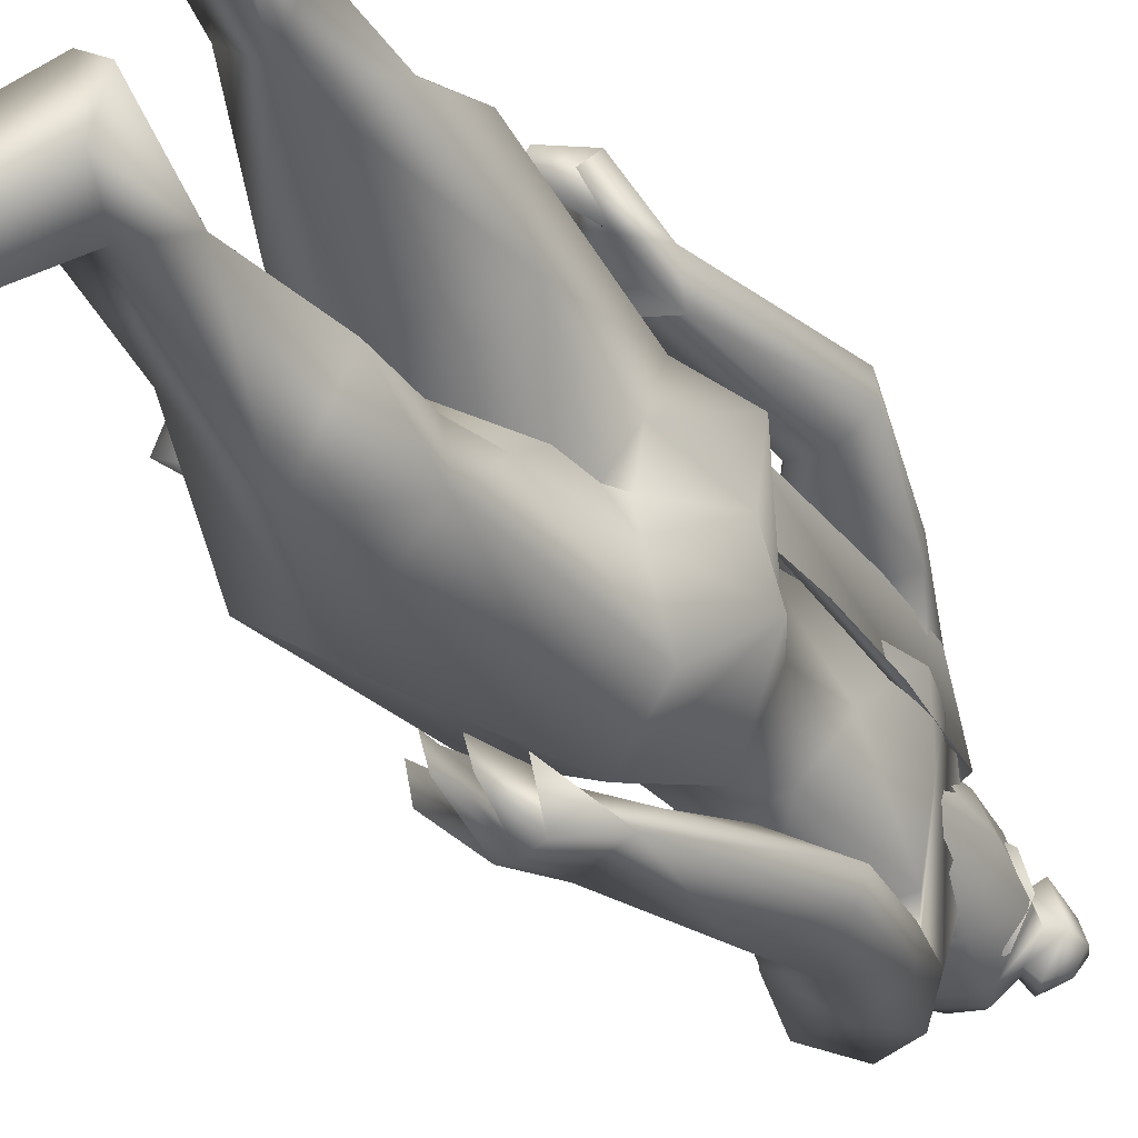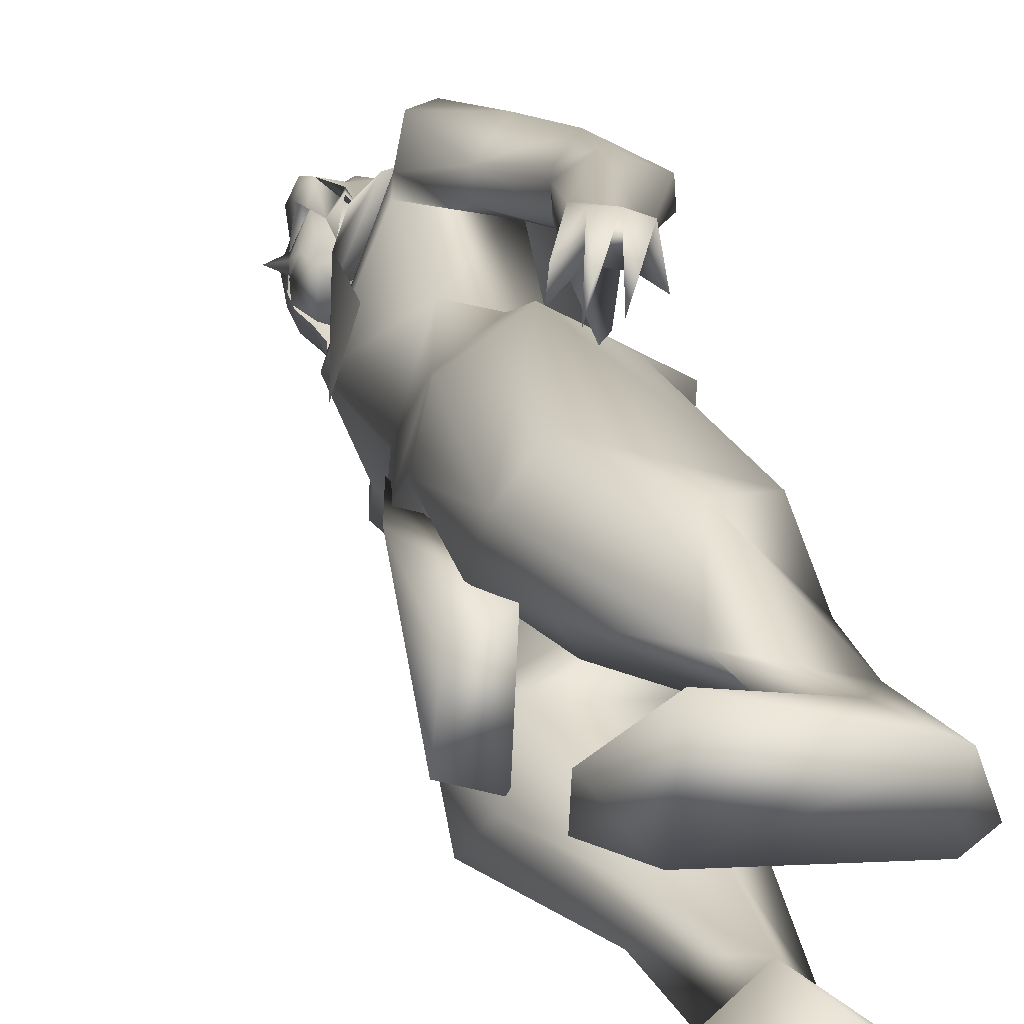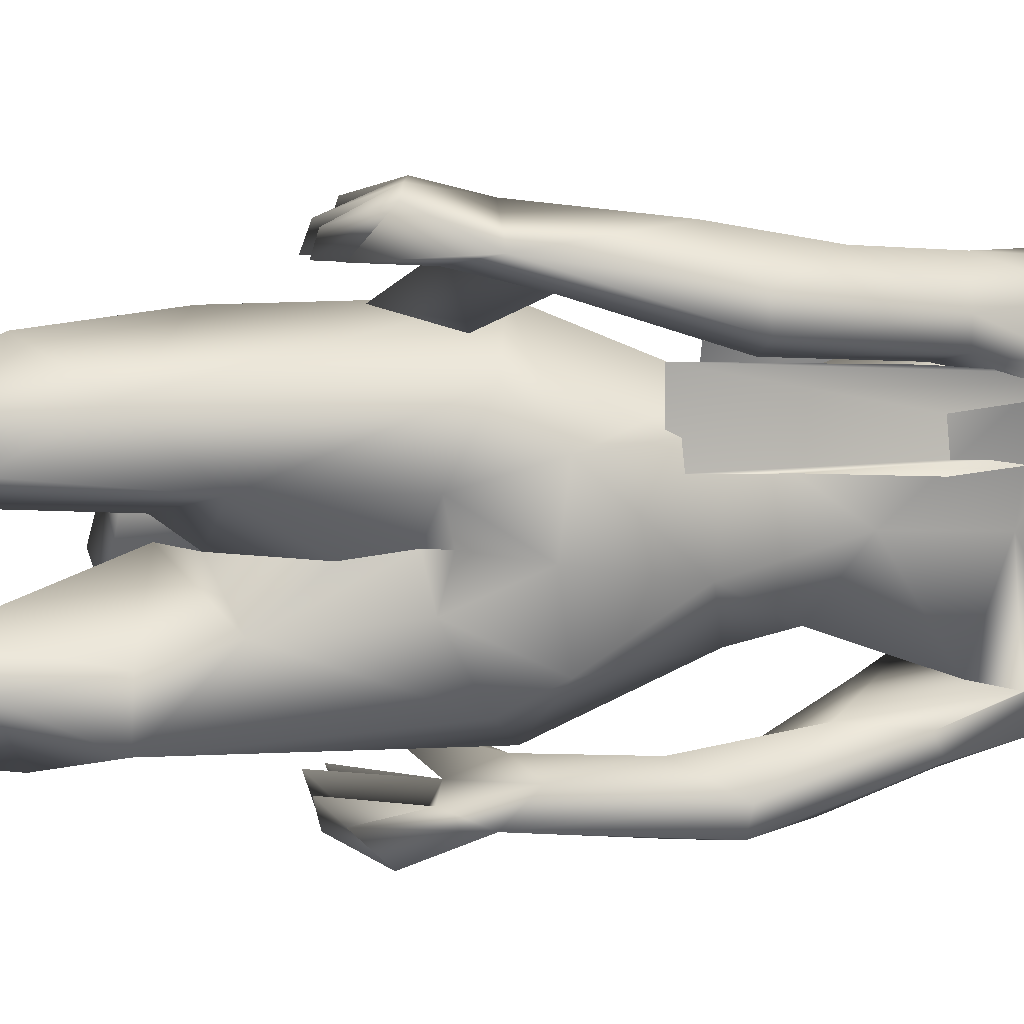
<metadata>
{"format":"obj","ext":"obj","renderer":"f3d","projection":"perspective","resolution":1024,"background":"white","views":[{"elev":-32.7,"azim":-150.6,"up":"+Y"},{"elev":24.4,"azim":167.0,"up":"+Y"},{"elev":17.6,"azim":-101.3,"up":"+Y"}]}
</metadata>
<code>
o Plane
v -0.1038 0.06122 2.156
v 0.07088 0.05788 1.616
v -0.1191 0.22 2.162
v -0.007934 0.06993 2.027
v -0.03497 0.2287 2
v 0.02298 0.2175 1.83
v -0.2039 0.1042 2.256
v -0.2214 0.2342 2.183
v -0.3041 0.09105 2.176
v -0.3322 0.2194 2.029
v -0.3391 0.0788 1.88
v -0.3259 0.2397 1.846
v -0.3319 0.0946 1.663
v -0.3161 0.0988 1.48
v -0.2981 0.2561 1.48
v 0.02098 0.213 1.616
f 4 2 6
f 6 5 3
f 4 6 3
f 7 8 9
f 9 8 10
f 1 4 8
f 10 15 9
f 4 3 8
f 11 9 13
f 9 15 14
f 10 12 15
f 13 9 14
f 6 2 16
f 7 1 8
o hair_mesh18-geometry
v -0.2311 -0.1464 2.376
v -0.1717 -0.1557 2.36
v -0.1998 -0.141 2.439
v -0.2545 -0.1397 2.224
v -0.1059 -0.1558 2.215
v -0.2188 -0.1516 2.183
v -0.2902 -0.07508 2.121
v -0.3001 0.03014 2.121
v -0.2469 0.1236 2.178
v -0.2796 0.09517 2.226
v -0.3199 -0.001961 2.228
v -0.3031 -0.02187 1.995
v -0.3084 -0.04537 2.362
v -0.2609 0.1015 2.378
v -0.2273 0.1019 2.442
v -0.1888 0.0809 2.495
v -0.1783 0.05164 2.52
v -0.1593 0.008408 2.514
v -0.1673 -0.06581 2.529
v -0.1665 -0.1157 2.493
v -0.1416 -0.1384 2.421
v -0.08951 -0.1351 2.33
v -0.08736 -0.1256 2.417
v -0.01698 -0.1362 2.384
v -0.05188 -0.1575 2.327
v -0.0435 -0.1422 2.263
v -0.03459 -0.09099 2.222
v -0.02476 -0.08877 2.294
v -0.004977 -0.08297 2.36
v -0.003701 -0.0772 2.423
v -0.007248 -0.1136 2.449
v -0.05477 -0.08126 2.468
v -0.1082 -0.1127 2.481
v -0.1027 -0.05237 2.515
v -0.04325 0.02597 2.49
v -0.1119 0.05704 2.509
v -0.1354 0.1015 2.483
v -0.17 0.1128 2.424
v -0.1143 0.1126 2.42
v -0.07251 0.07545 2.47
v -0.04718 0.06214 2.505
v -0.01742 0.002216 2.464
v -0.03496 -0.04582 2.504
v -0.000606 -0.05175 2.48
v -0.01309 0.05856 2.481
v -0.02195 0.08406 2.425
v -0.03372 0.1203 2.452
v -0.04852 0.1394 2.388
v -0.02972 0.09647 2.358
v -0.05261 0.09212 2.312
v -0.09437 0.1286 2.355
v -0.1099 0.1081 2.25
v -0.2049 0.1243 2.364
v -0.1791 0.1481 2.244
v -0.08075 0.1422 2.283
v -0.05851 0.07735 2.249
v -0.2515 -0.08845 2.443
v -0.2349 -0.0856 2.475
v -0.2907 -0.03752 2.436
v -0.2657 0.03684 2.445
v -0.304 -0.07767 2.513
v -0.2487 0.037 2.477
v -0.2293 0.02642 2.504
v -0.224 0.01165 2.516
v -0.2144 -0.01017 2.513
v -0.2185 -0.04764 2.52
v -0.2181 -0.0728 2.502
v -0.2758 -0.1147 2.451
v -0.2532 -0.1108 2.494
v -0.3289 -0.04572 2.441
v -0.295 0.05498 2.453
v -0.272 0.0552 2.496
v -0.2457 0.04087 2.533
v -0.2386 0.02087 2.55
v -0.2256 -0.008687 2.546
v -0.2311 -0.05943 2.555
v -0.2305 -0.0935 2.531
v -0.2926 -0.07572 2.535
v -0.3309 -0.04271 2.508
v -0.3137 0.00834 2.514
v -0.3173 -0.04295 2.539
v -0.3021 0.008452 2.536
v -0.2888 0.001188 2.554
v -0.2851 -0.008954 2.563
v -0.2785 -0.02394 2.561
v -0.2813 -0.04966 2.566
v -0.281 -0.06693 2.553
f 17 18 19
f 20 18 17
f 20 21 18
f 20 22 21
f 23 22 20
f 24 26 25
f 24 27 26
f 27 24 28
f 27 28 23
f 27 23 20
f 29 27 20
f 29 26 27
f 29 30 26
f 30 29 75
f 32 31 79
f 31 30 78
f 34 33 81
f 36 35 82
f 17 19 74
f 29 17 75
f 33 32 80
f 35 34 82
f 19 36 83
f 29 20 17
f 19 37 36
f 19 18 37
f 18 38 37
f 21 38 18
f 37 38 39
f 38 40 39
f 38 41 40
f 21 42 41
f 21 41 38
f 44 42 43
f 41 42 44
f 40 41 44
f 40 44 45
f 46 40 45
f 47 40 46
f 39 40 47
f 48 39 47
f 39 48 49
f 50 49 48
f 50 35 49
f 34 35 50
f 51 34 50
f 52 34 51
f 33 34 52
f 53 33 52
f 53 32 33
f 32 53 54
f 54 53 55
f 53 56 55
f 53 52 56
f 52 57 56
f 52 51 57
f 57 51 58
f 59 58 51
f 59 60 58
f 59 47 60
f 59 48 47
f 50 48 59
f 51 50 59
f 60 47 46
f 60 46 58
f 57 58 61
f 61 58 62
f 61 62 63
f 63 62 64
f 62 65 64
f 64 65 66
f 67 64 66
f 68 64 67
f 68 55 64
f 54 55 68
f 69 54 68
f 31 54 69
f 31 32 54
f 30 31 69
f 26 30 69
f 26 69 70
f 70 69 68
f 26 70 25
f 55 63 64
f 55 56 63
f 56 57 63
f 57 61 63
f 67 66 71
f 66 72 71
f 35 36 49
f 36 37 49
f 37 39 49
f 68 67 71
f 76 75 86
f 79 78 89
f 78 76 88
f 81 80 90
f 83 82 92
f 73 74 85
f 75 73 86
f 80 79 90
f 82 81 92
f 74 83 93
f 87 86 95
f 89 88 99
f 88 87 98
f 91 90 100
f 93 92 102
f 84 85 94
f 86 84 95
f 90 89 100
f 92 91 102
f 85 93 103
f 97 96 95
f 96 97 98
f 98 97 99
f 99 97 100
f 100 97 101
f 101 97 102
f 97 103 102
f 97 94 103
f 97 77 94
f 97 95 77
f 76 30 75
f 31 78 79
f 30 76 78
f 33 80 81
f 83 36 82
f 73 17 74
f 17 73 75
f 32 79 80
f 34 81 82
f 74 19 83
f 87 76 86
f 78 88 89
f 76 87 88
f 91 81 90
f 93 83 92
f 84 73 85
f 73 84 86
f 79 89 90
f 81 91 92
f 85 74 93
f 96 87 95
f 88 98 99
f 87 96 98
f 101 91 100
f 103 93 102
f 77 84 94
f 84 77 95
f 89 99 100
f 91 101 102
f 94 85 103
o body_mesh15-geometry
v -0.2793 -0.2015 0.2587
v -0.2106 -0.1027 0.4666
v -0.2136 -0.1248 0.2361
v -0.2967 -0.1708 0.5377
v -0.2824 -0.1503 0.7384
v -0.3014 -0.269 0.7297
v -0.04847 -0.3393 0.8749
v -0.1597 -0.336 0.594
v -0.3067 -0.1358 0.0371
v -0.08319 -0.22 0.448
v 0.01878 -0.1587 0.7142
v -0.03325 -0.04604 0.7948
v -0.2849 -0.1124 0.8943
v -0.3228 -0.2408 1.234
v -0.3146 -0.08911 1.157
v -0.4311 -0.1485 1.324
v -0.3999 0.006053 1.309
v -0.3159 -0.06249 1.552
v -0.4128 0.1656 1.325
v -0.2613 0.1417 1.587
v -0.194 0.1873 1.594
v -0.2142 -0.1984 1.591
v -0.1941 -0.3343 1.297
v 0.05561 -0.276 0.8169
v -0.213 -0.2452 0.1802
v -0.119 -0.2131 0.2124
v -0.2833 -0.2435 0.03203
v 0.0841 -0.1675 0.03636
v 0.038 -0.3886 0.03874
v 0.1705 -0.3057 0.0605
v 0.1826 -0.2188 0.06612
v -0.06484 -0.1695 0.1366
v 0.06651 -0.1256 0.936
v -0.01978 -0.2749 1.256
v 0.02273 -0.1168 1.274
v -0.07943 -0.1676 1.499
v -0.04405 -0.03237 1.194
v 0.0412 -0.01718 1.351
v -0.02027 -0.01317 1.609
v -0.1205 -0.1892 1.713
v -0.2557 -0.1587 1.698
v -0.3046 -0.005541 1.789
v -0.3154 0.1978 2.014
v -0.114 0.1726 1.713
v -0.09236 0.2489 1.947
v -0.2784 0.2299 1.864
v -0.3665 0.2636 1.899
v -0.303 0.2096 2.112
v -0.3726 0.3223 1.897
v -0.2927 0.3193 2.1
v -0.2035 0.3498 2.121
v -0.214 0.1931 2.187
v -0.2303 0.04615 2.256
v -0.2555 -0.02134 2.259
v -0.3308 -0.01031 1.985
v -0.3296 -0.2289 1.916
v -0.05679 -0.2378 1.955
v 0.03626 -0.003272 1.885
v -0.062 0.1376 1.512
v 0.02333 0.08309 1.266
v -0.1266 -0.005889 1.145
v -0.2912 -0.000273 1.187
v -0.2676 -0.002803 1.142
v -0.3187 0.09094 1.165
v -0.2648 -0.01473 1.024
v -0.1769 -0.01774 0.8491
v -0.3103 0.2429 1.246
v -0.06906 -0.2299 2.035
v -0.008888 0.000715 2.024
v -0.08541 -0.003942 2.079
v -0.06561 -0.3363 2.042
v -0.1089 -0.1109 2.12
v -0.1845 -0.2144 2.186
v -0.272 -0.2485 2.108
v -0.2702 -0.277 2.028
v -0.2167 -0.08331 2.255
v -0.08389 -0.04024 2.21
v -0.1319 0.0641 2.241
v -0.01962 0.05177 2.209
v -0.2045 0.1114 2.315
v -0.1612 0.111 2.377
v -0.2061 0.09381 2.384
v -0.2909 0.05793 2.356
v -0.3177 -0.03025 2.346
v -0.126 0.09733 2.121
v -0.1133 0.2614 2.037
v -0.1852 0.2862 1.798
v -0.1872 0.349 1.799
v -0.3735 0.2774 1.591
v -0.2792 0.32 1.642
v -0.4515 0.3247 1.592
v -0.4454 0.3879 1.586
v -0.3166 0.4594 1.52
v -0.3402 0.4198 1.724
v -0.2772 0.3872 1.919
v -0.1396 0.3521 2.068
v -0.2789 0.3881 1.655
v -0.2402 0.368 1.498
v -0.2367 0.4215 1.497
v -0.2989 0.3606 1.324
v -0.3204 0.4251 1.256
v -0.1987 0.3857 1.276
v -0.2761 0.4009 1.171
v -0.2906 0.4975 1.113
v -0.2036 0.4759 1.263
v -0.2565 0.2994 1.214
v -0.2036 0.3347 1.08
v -0.2112 0.4096 1.189
v -0.1182 0.4136 1.038
v -0.2002 0.5115 1.141
v -0.2194 0.4036 1.001
v -0.239 0.4537 1.012
v -0.2458 0.5126 1.127
v -0.1293 0.4708 1.056
v -0.1773 0.4524 1.011
v -0.1584 0.396 0.9946
v -0.2904 0.4157 1.04
v -0.2701 -0.1104 2.354
v -0.1744 -0.1425 2.312
v -0.01823 -0.05061 2.215
v 0.01752 0.00769 2.27
v -0.001387 0.05237 2.273
v -0.02203 -0.009567 2.274
v 0.0146 -0.03994 2.275
v 0.01211 0.02697 2.303
v -0.02583 -0.09369 2.382
v -0.1334 -0.1342 2.373
v -0.0152 -0.02909 2.352
v -0.04114 0.08999 2.382
v -0.07508 0.08732 2.466
v -0.03005 0.000167 2.477
v -0.05446 -0.09507 2.464
v -0.005293 0.007271 2.393
v 0.05117 0.0116 2.333
v -0.18 -0.1275 2.381
v -0.3199 -0.2831 1.728
v -0.1444 -0.2834 1.81
v -0.2462 -0.3431 2.099
v -0.3416 -0.3008 1.871
v -0.3255 -0.3549 1.897
v -0.1387 -0.3507 1.804
v -0.2804 -0.4439 1.721
v -0.2242 -0.4018 1.654
v -0.2501 -0.4757 1.52
v -0.3884 -0.4261 1.585
v -0.4047 -0.3648 1.592
v -0.2958 -0.3268 1.488
v -0.2217 -0.405 1.918
v -0.1538 -0.3598 2.12
v -0.2348 -0.3344 1.642
v -0.1881 -0.3732 1.498
v -0.1765 -0.4258 1.497
v -0.2556 -0.441 1.254
v -0.1686 -0.3553 1.287
v -0.1396 -0.4607 1.295
v -0.2111 -0.5082 1.112
v -0.2262 -0.4285 1.039
v -0.2167 -0.4102 1.171
v -0.2524 -0.3738 1.323
v -0.07517 -0.362 1.243
v -0.1284 -0.4044 1.197
v -0.12 -0.5037 1.142
v -0.1646 -0.5138 1.128
v -0.1681 -0.4558 1.012
v -0.1584 -0.403 1.001
v -0.05684 -0.3352 1.11
v -0.05803 -0.3937 1.034
v -0.05749 -0.4513 1.057
v -0.09993 -0.3839 0.9945
v -0.1078 -0.4426 1.012
v -0.008782 0.2451 1.237
v -0.3386 0.1126 0.867
v -0.3582 0.2621 0.7211
v -0.1651 0.3252 1.285
v 0.01124 0.2387 0.7967
v 0.02121 0.08949 0.9068
v -0.1056 0.02022 0.7818
v -0.2739 0.1098 0.371
v -0.3675 0.1684 0.5343
v -0.3596 0.1889 0.3178
v -0.4127 0.1431 0.03632
v -0.3026 0.1219 0.2039
v -0.3609 0.1037 0.03382
v -0.3742 0.2481 0.03193
v -0.01736 0.1321 0.0361
v -0.03883 0.3569 0.03854
v 0.08374 0.2598 0.06024
v -0.2917 0.2455 0.1757
v -0.249 0.1839 0.412
v -0.2141 0.3245 0.5885
v -0.0845 0.3142 0.8581
v -0.0518 0.1228 0.6958
v -0.1641 0.2117 0.406
v -0.2145 0.1979 0.2115
v -0.1651 0.1505 0.1363
v 0.08622 0.1722 0.06583
v -0.2543 -0.1013 0.03395
v 0.01466 -0.00707 1.479
v 0.06555 0.02508 1.235
v 0.1096 -0.09421 0.7112
v 0.08426 0.06928 0.7511
v 0.000383 -0.1416 0.7252
v -0.02234 0.1139 0.7705
f 104 105 106
f 107 105 104
f 107 108 105
f 109 108 107
f 109 111 110
f 107 111 109
f 107 104 111
f 112 104 106
f 106 114 113
f 105 114 106
f 115 114 105
f 108 116 115
f 116 108 109
f 117 116 109
f 117 118 116
f 118 117 119
f 121 120 119
f 121 122 120
f 123 122 121
f 122 123 124
f 119 125 121
f 119 126 125
f 119 117 126
f 117 109 126
f 109 110 126
f 110 113 127
f 111 113 110
f 128 113 111
f 128 129 113
f 131 132 130
f 131 133 132
f 131 134 133
f 135 134 131
f 135 133 134
f 135 129 133
f 128 133 129
f 133 128 132
f 128 130 132
f 106 129 135
f 113 129 106
f 127 113 114
f 136 127 114
f 126 110 127
f 126 127 137
f 138 137 127
f 126 137 139
f 139 137 138
f 141 138 140
f 139 138 141
f 142 139 141
f 125 126 139
f 125 139 143
f 142 143 139
f 303 305 306
f 144 125 143
f 121 125 144
f 145 121 144
f 145 123 121
f 146 123 145
f 146 147 123
f 146 148 147
f 146 149 148
f 146 150 149
f 151 150 146
f 151 152 150
f 151 153 152
f 154 153 155
f 153 151 155
f 155 151 156
f 151 157 156
f 157 151 177
f 177 151 158
f 151 146 158
f 158 146 145
f 158 145 159
f 159 145 144
f 144 143 160
f 160 143 161
f 161 143 142
f 161 142 147
f 142 162 147
f 142 141 162
f 162 141 163
f 141 140 163
f 163 140 164
f 165 164 140
f 165 166 164
f 165 167 166
f 167 165 120
f 120 165 118
f 168 279 163
f 166 275 168
f 140 138 168
f 168 138 136
f 138 127 136
f 168 136 169
f 136 115 169
f 136 114 115
f 116 169 115
f 116 168 169
f 166 168 164
f 164 168 163
f 120 118 119
f 122 277 170
f 122 124 277
f 124 162 277
f 123 147 124
f 148 161 147
f 171 160 161
f 173 171 172
f 173 174 171
f 175 174 173
f 175 176 174
f 177 158 178
f 157 177 179
f 179 177 176
f 179 176 175
f 179 175 180
f 180 175 173
f 181 180 173
f 181 182 180
f 181 183 182
f 183 185 184
f 186 183 156
f 186 185 183
f 187 186 156
f 187 156 157
f 156 181 188
f 156 183 181
f 181 173 188
f 188 173 199
f 173 189 199
f 173 172 189
f 172 161 189
f 172 171 161
f 189 161 148
f 190 189 148
f 189 190 191
f 192 193 190
f 195 152 197
f 152 195 194
f 152 194 150
f 194 192 150
f 150 192 149
f 192 190 149
f 149 190 148
f 152 198 197
f 152 153 198
f 153 154 198
f 198 154 199
f 199 154 155
f 199 155 188
f 156 188 155
f 189 191 199
f 198 199 191
f 197 198 191
f 191 190 193
f 191 193 200
f 200 193 201
f 192 201 193
f 196 200 202
f 197 200 196
f 197 191 200
f 195 197 196
f 200 201 202
f 194 203 192
f 194 204 203
f 195 204 194
f 195 196 204
f 202 201 205
f 192 205 201
f 192 203 205
f 203 204 206
f 204 208 207
f 204 196 208
f 196 202 208
f 202 205 208
f 209 210 205
f 211 210 209
f 205 210 211
f 208 205 211
f 208 211 212
f 211 213 212
f 203 206 211
f 206 207 214
f 207 215 214
f 207 216 215
f 207 208 216
f 208 213 216
f 213 208 217
f 208 212 217
f 213 217 212
f 216 213 218
f 213 219 218
f 211 219 213
f 211 216 219
f 216 211 206
f 206 214 216
f 216 214 215
f 216 218 219
f 206 220 207
f 206 204 220
f 204 207 220
f 203 211 209
f 203 209 205
f 187 157 179
f 187 179 221
f 221 179 222
f 179 180 222
f 180 223 222
f 180 182 223
f 225 224 182
f 225 226 224
f 225 227 226
f 228 227 225
f 223 227 229
f 224 223 182
f 227 223 224
f 226 227 224
f 222 223 229
f 222 229 230
f 229 227 231
f 231 227 228
f 228 225 232
f 232 225 182
f 183 232 182
f 183 184 232
f 184 233 232
f 233 234 232
f 235 229 234
f 230 229 235
f 236 229 231
f 234 229 236
f 234 236 232
f 231 237 236
f 228 237 231
f 236 237 228
f 236 228 232
f 221 222 238
f 222 230 238
f 178 158 159
f 178 159 160
f 159 144 160
f 178 160 239
f 239 160 240
f 240 160 174
f 171 174 160
f 176 252 174
f 176 241 252
f 177 241 176
f 177 178 242
f 178 239 242
f 243 242 249
f 249 242 239
f 245 246 244
f 245 247 246
f 248 247 245
f 249 239 250
f 243 249 248
f 248 245 243
f 243 245 251
f 245 244 251
f 251 244 174
f 251 174 252
f 243 251 241
f 241 251 252
f 177 243 241
f 177 242 243
f 174 244 240
f 239 240 253
f 244 253 240
f 244 246 253
f 246 254 253
f 246 255 254
f 247 255 246
f 250 253 254
f 239 253 250
f 248 256 247
f 248 249 256
f 250 254 257
f 255 257 254
f 255 258 257
f 247 258 255
f 256 258 247
f 256 259 258
f 256 260 259
f 261 260 256
f 261 259 260
f 249 250 262
f 249 262 256
f 262 261 256
f 250 257 262
f 257 258 263
f 258 264 263
f 258 266 265
f 259 266 258
f 259 267 266
f 259 268 267
f 261 268 259
f 261 266 268
f 261 264 266
f 262 264 261
f 257 264 262
f 264 269 263
f 257 269 264
f 257 263 269
f 264 270 265
f 258 270 264
f 258 271 270
f 265 271 258
f 265 270 271
f 264 265 272
f 265 273 272
f 266 273 265
f 266 272 273
f 264 272 266
f 266 267 268
f 124 147 162
f 277 162 274
f 162 163 274
f 275 169 168
f 167 275 166
f 170 275 167
f 170 276 275
f 170 277 276
f 163 278 274
f 163 279 278
f 279 169 280
f 275 280 169
f 168 169 279
f 275 281 280
f 282 281 275
f 283 281 282
f 284 281 283
f 284 285 281
f 284 286 285
f 287 286 284
f 287 288 286
f 289 288 287
f 289 290 288
f 289 291 290
f 291 289 287
f 287 283 291
f 283 287 284
f 283 293 292
f 283 282 293
f 282 276 293
f 276 294 293
f 276 282 275
f 276 277 294
f 277 278 294
f 277 274 278
f 279 295 278
f 280 295 279
f 294 278 296
f 278 295 296
f 281 296 295
f 285 296 281
f 296 285 297
f 285 298 297
f 285 286 298
f 286 288 298
f 298 288 299
f 290 299 288
f 290 298 299
f 290 297 298
f 291 297 290
f 291 296 297
f 291 292 296
f 283 292 291
f 292 293 296
f 293 294 296
f 280 281 295
f 170 167 122
f 120 122 167
f 300 135 131
f 106 135 300
f 112 106 300
f 104 112 130
f 300 130 112
f 300 131 130
f 130 128 104
f 104 128 111
f 108 115 105
f 301 303 302
f 303 304 302
f 301 306 305
f 302 306 301
f 301 305 303
f 165 166 118
f 165 140 166
f 166 140 168
f 166 168 116
f 118 166 116
f 304 306 302
f 304 303 306

</code>
